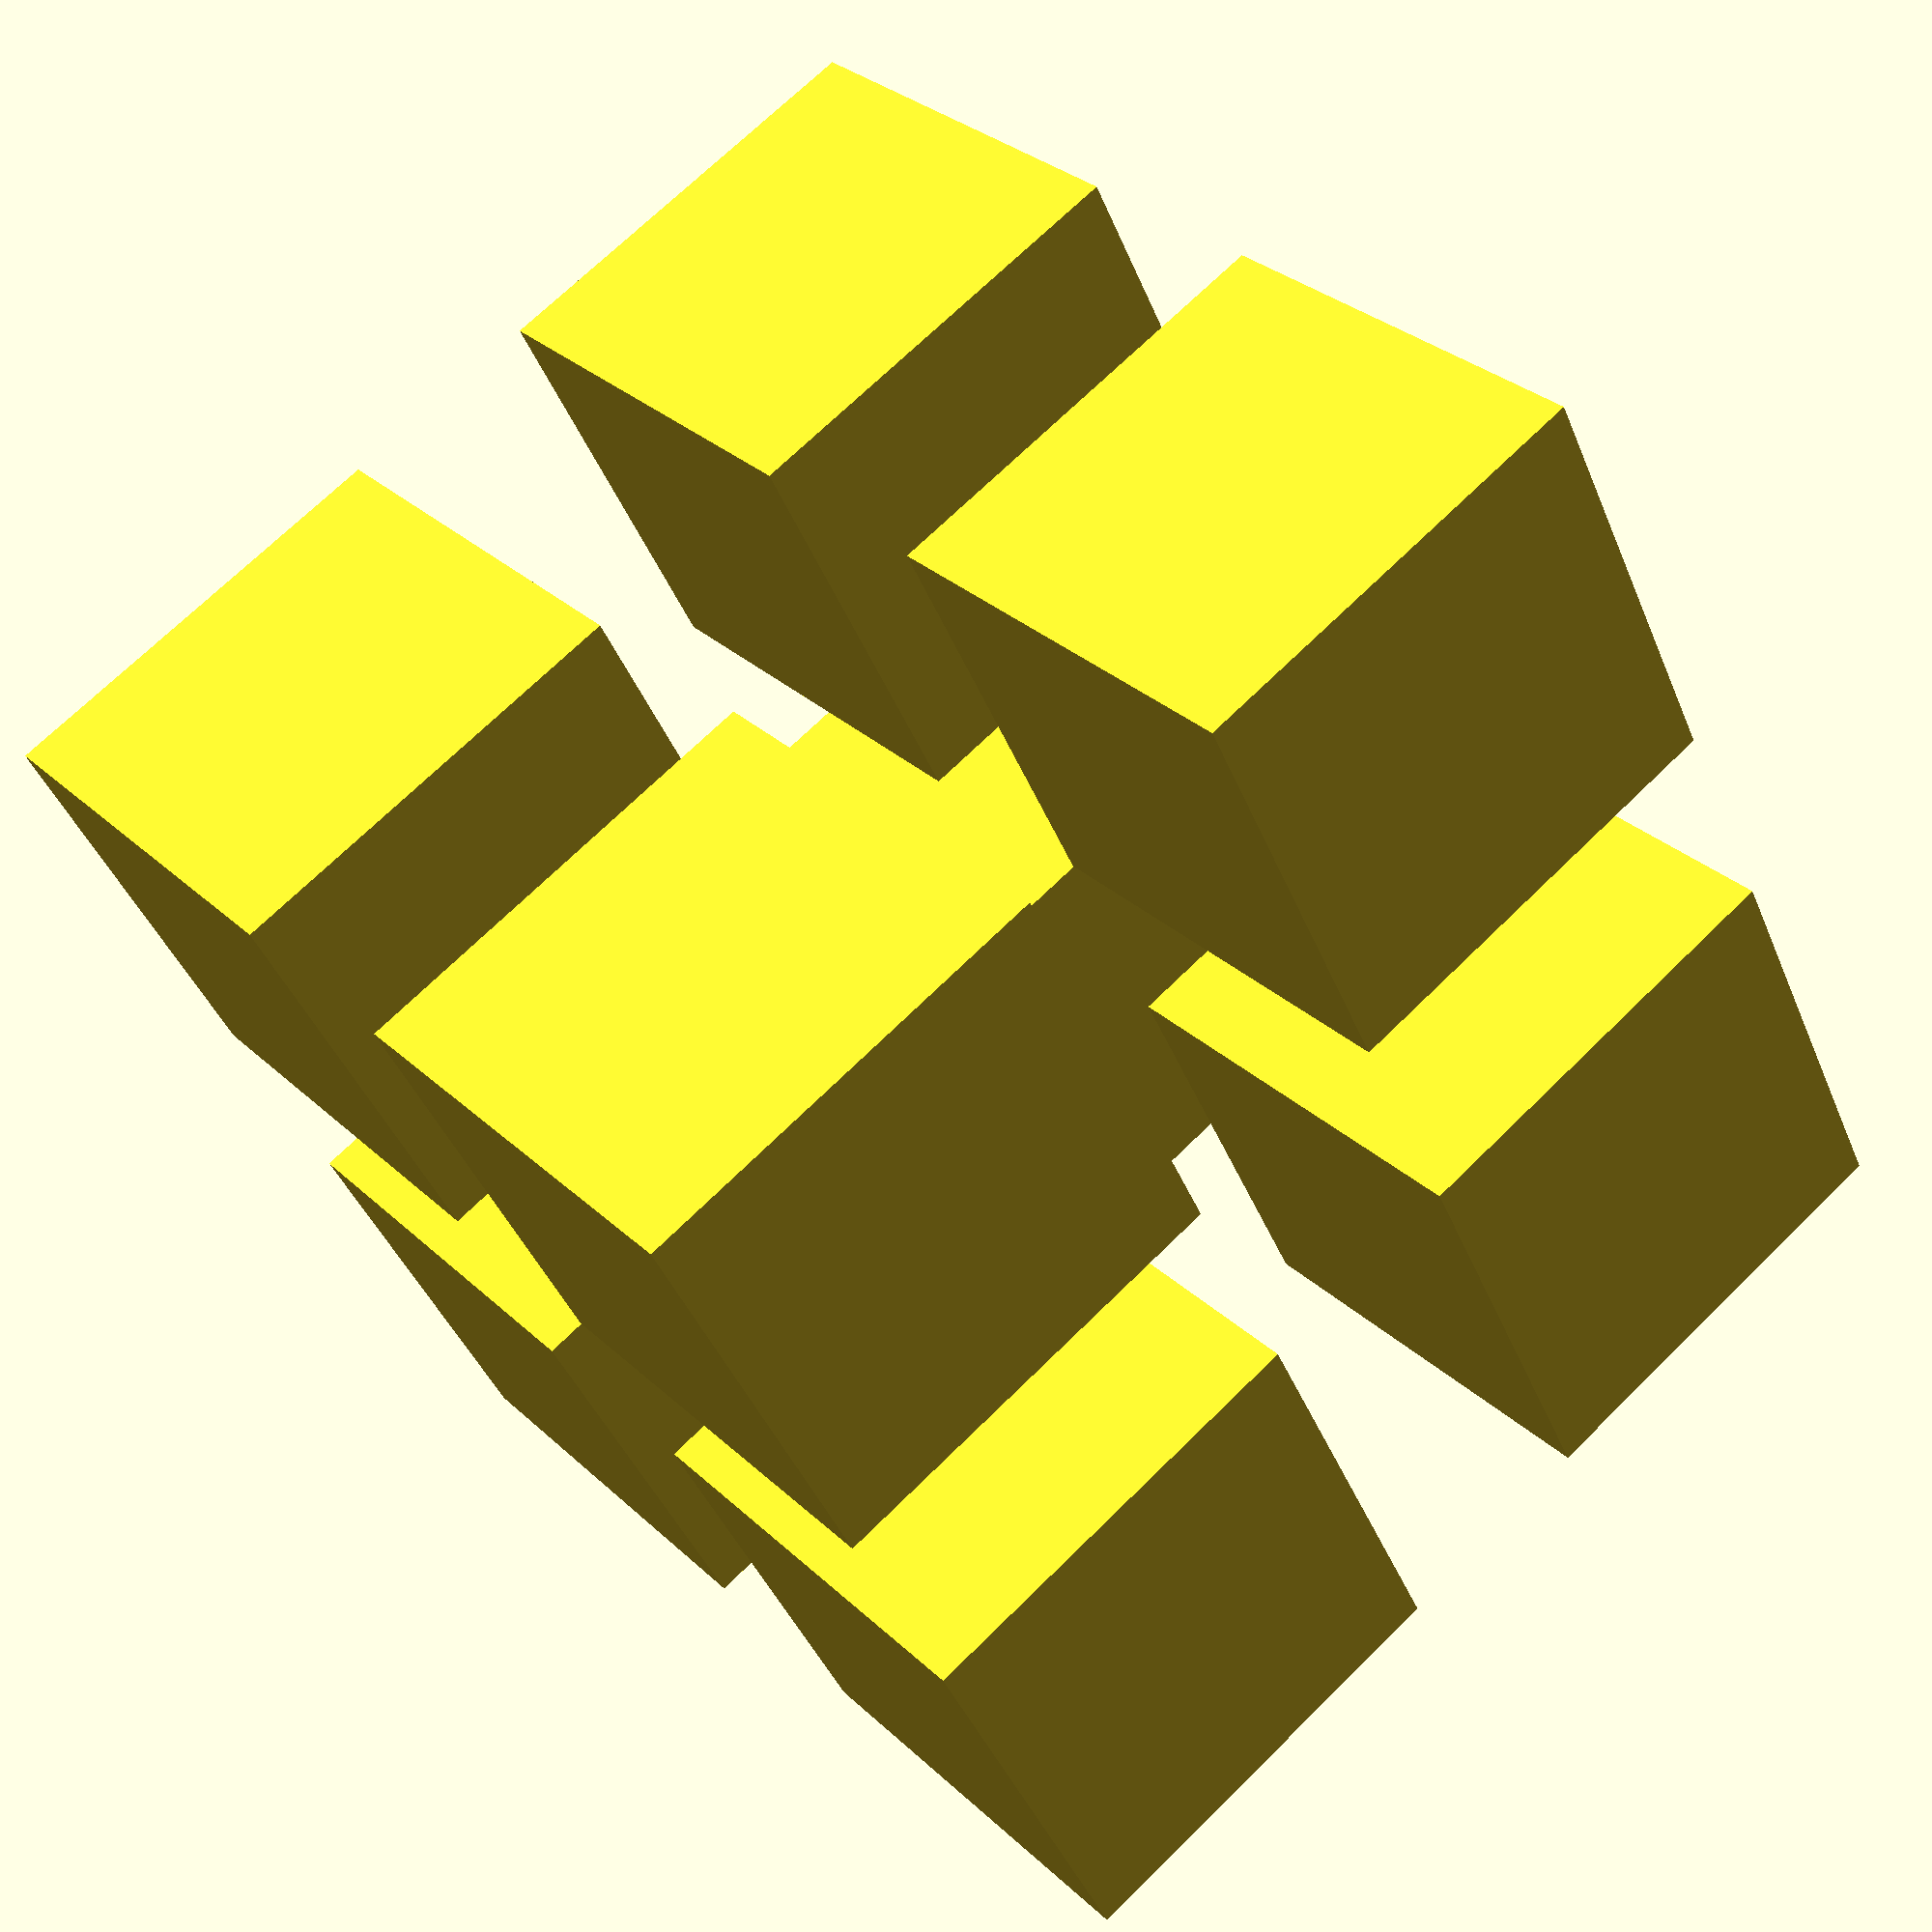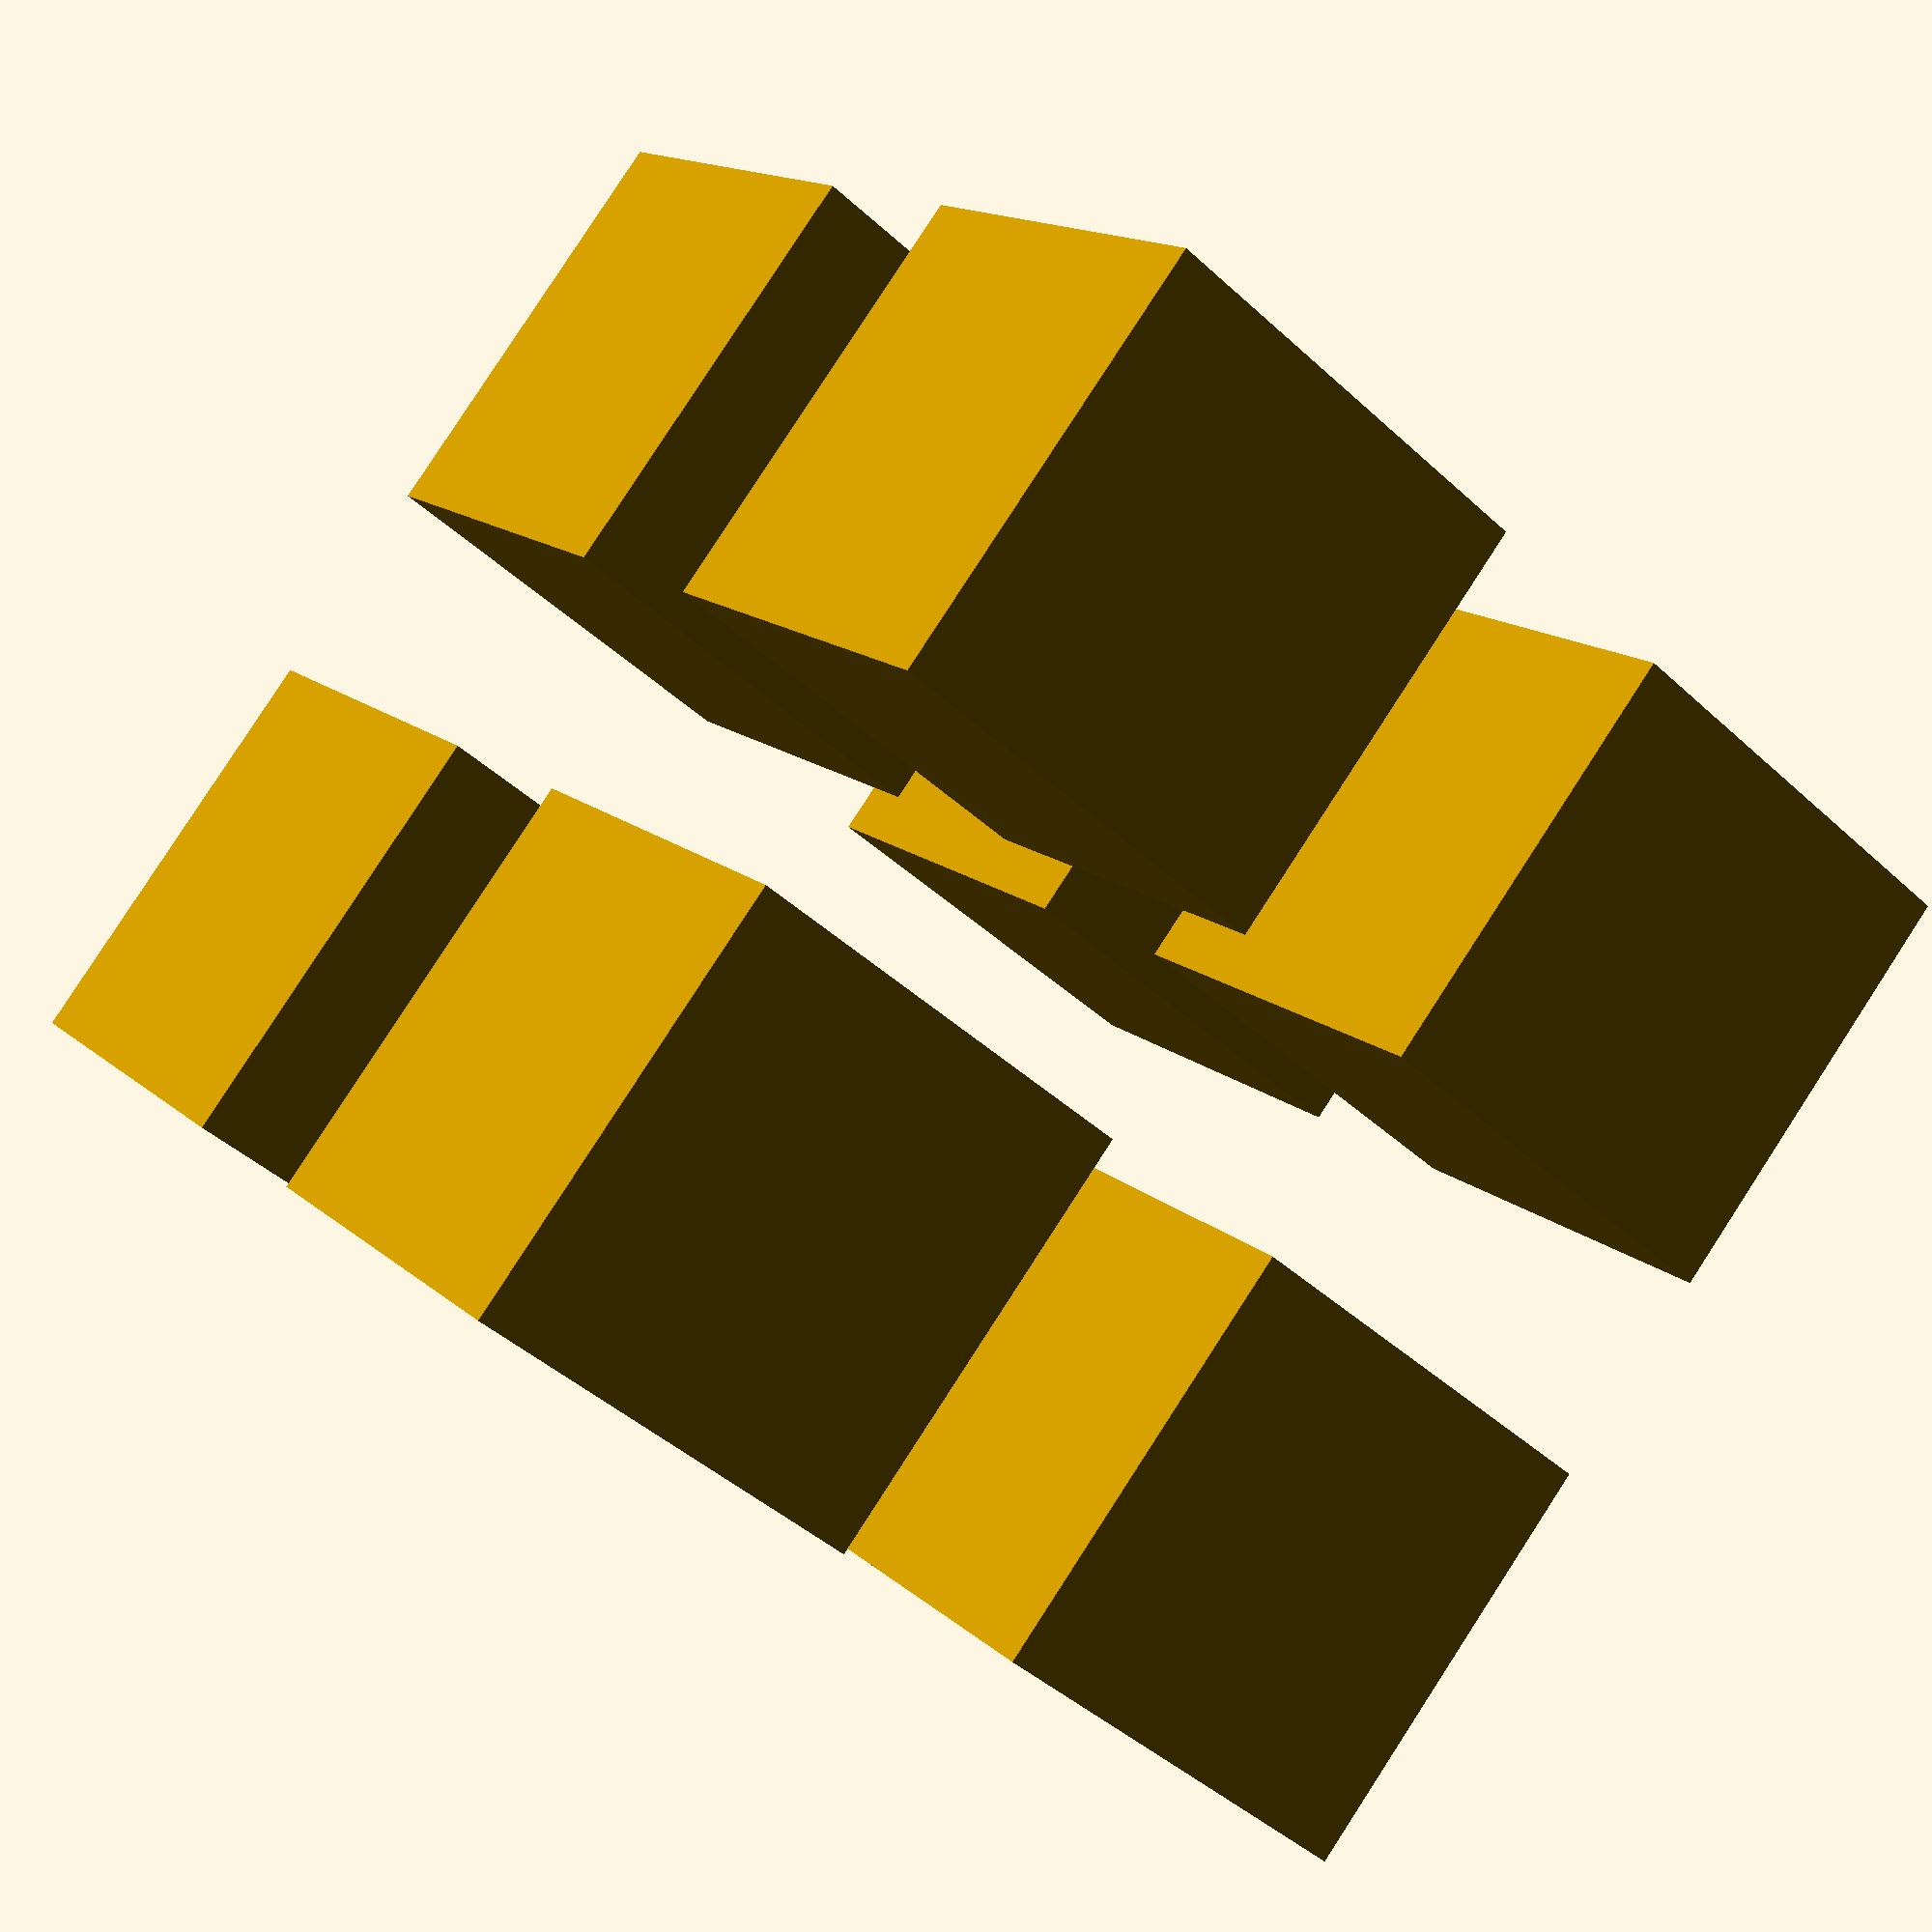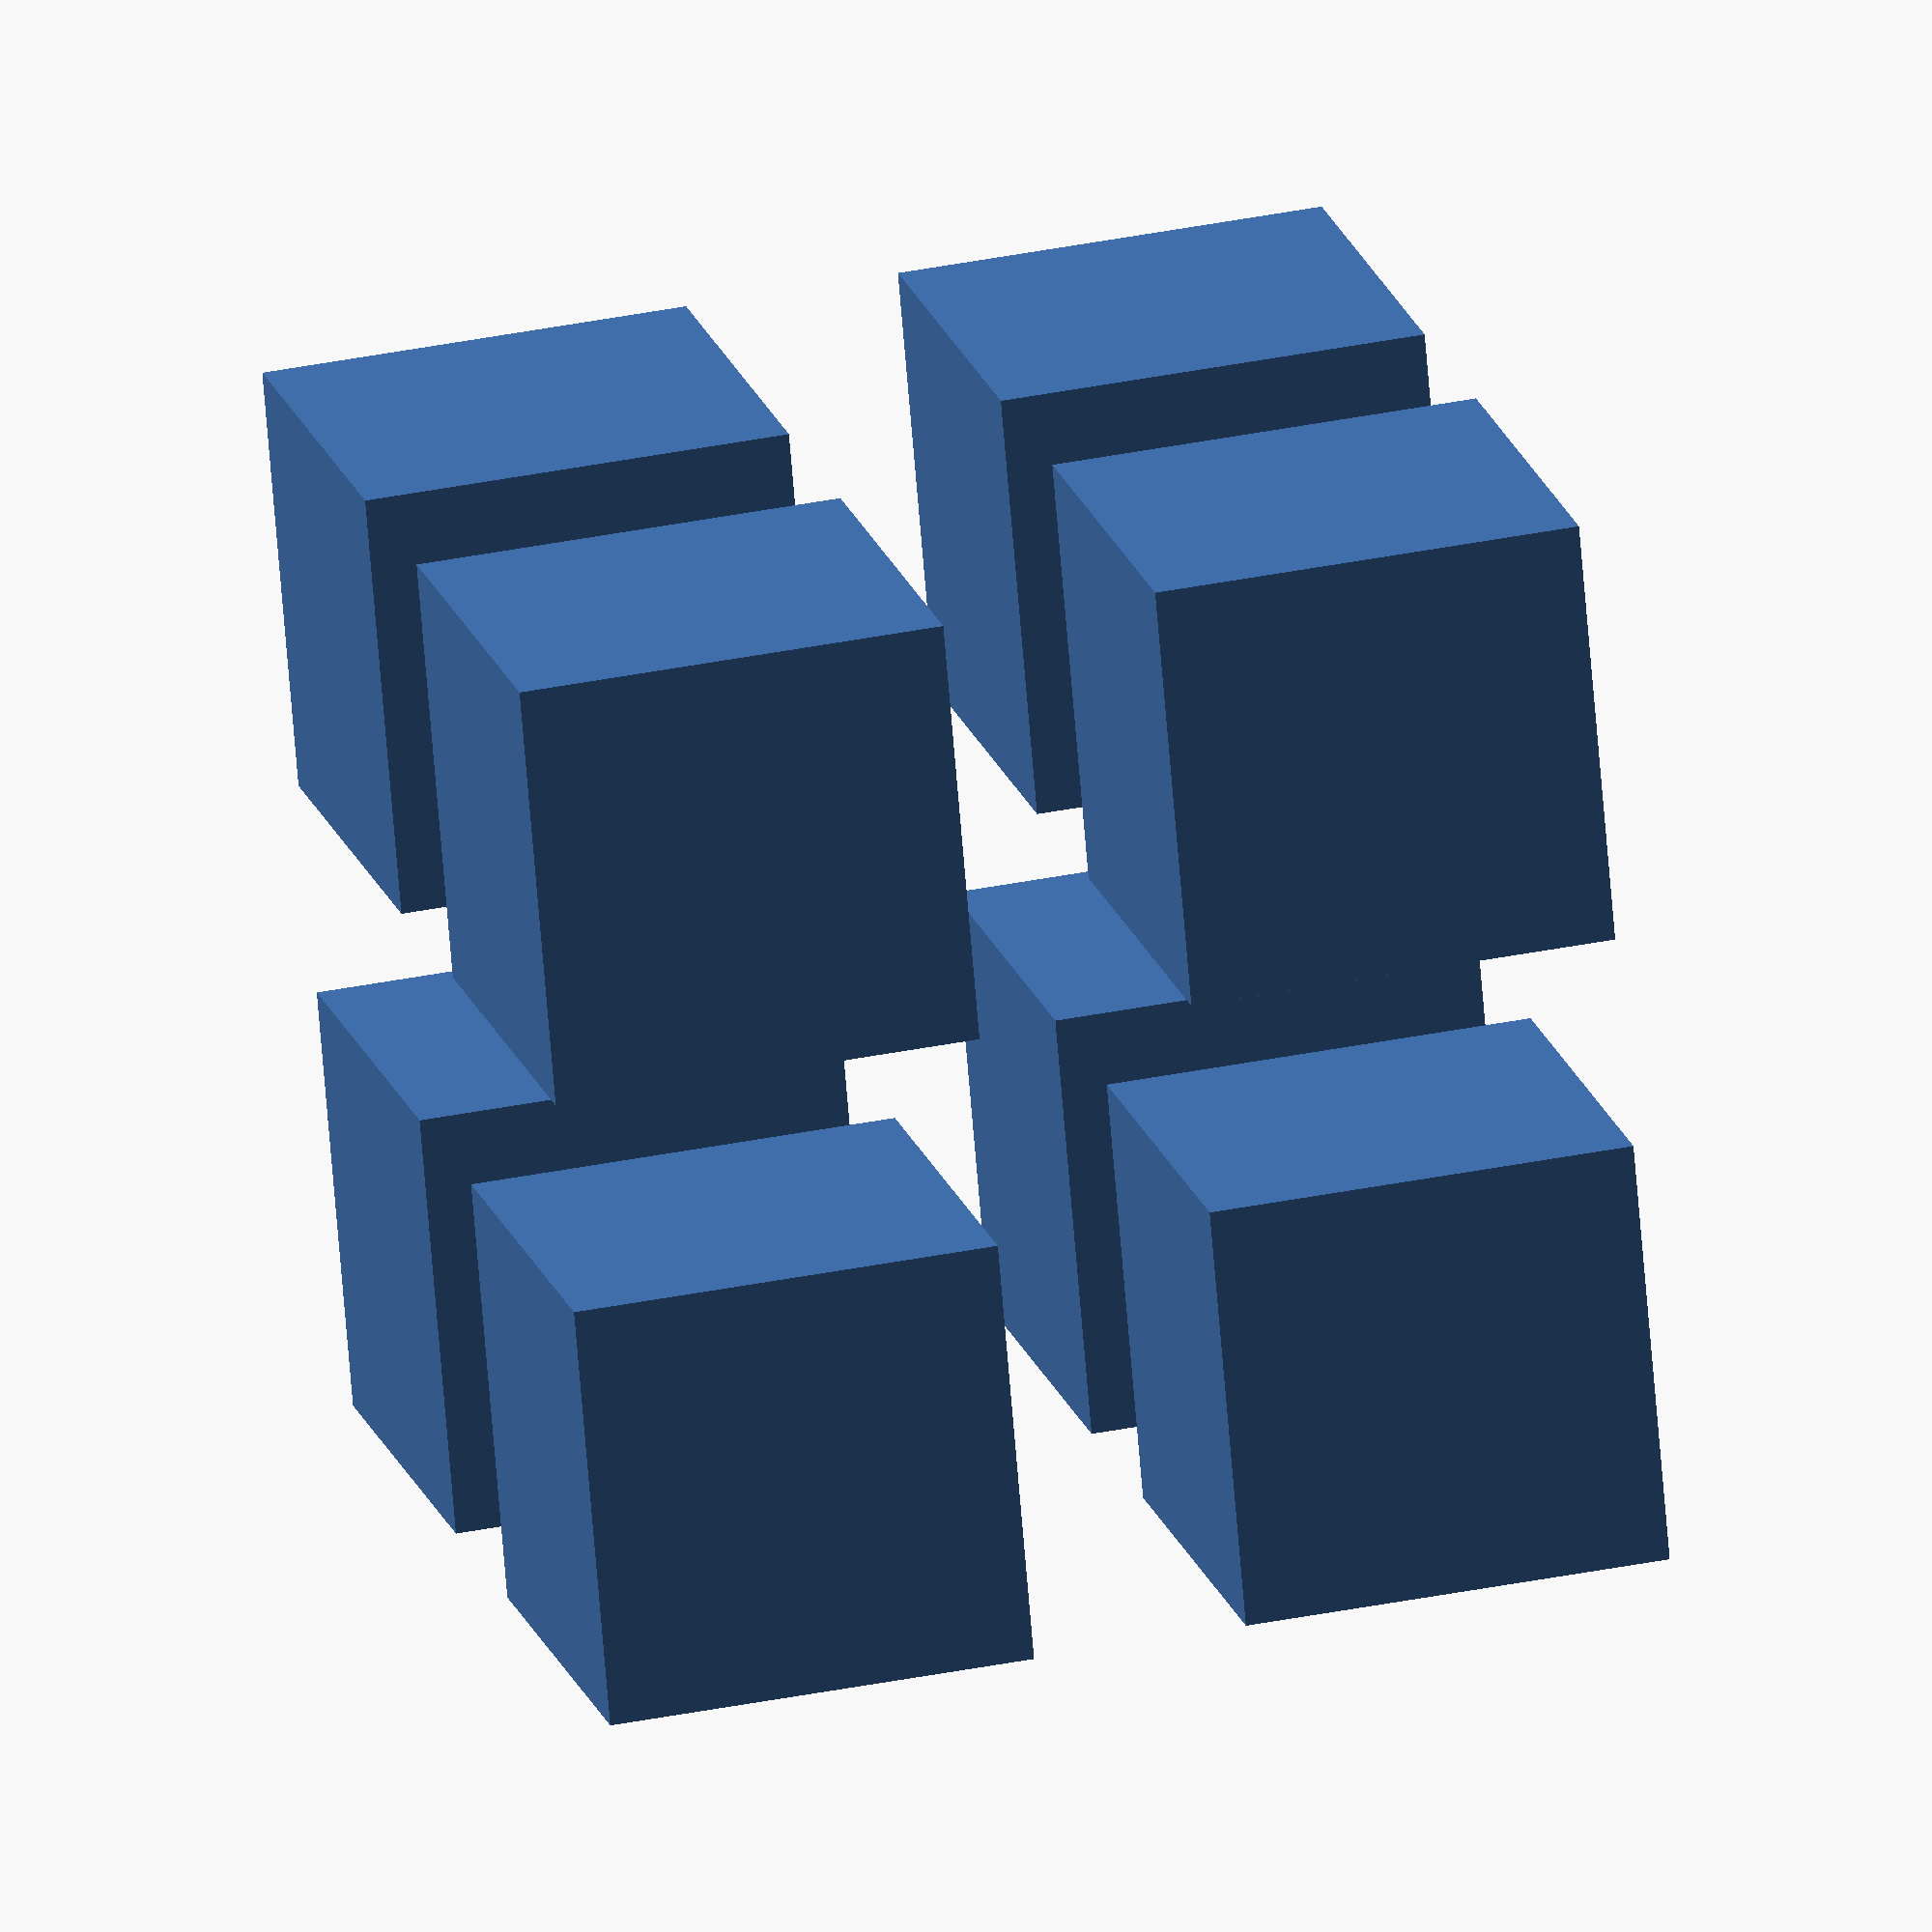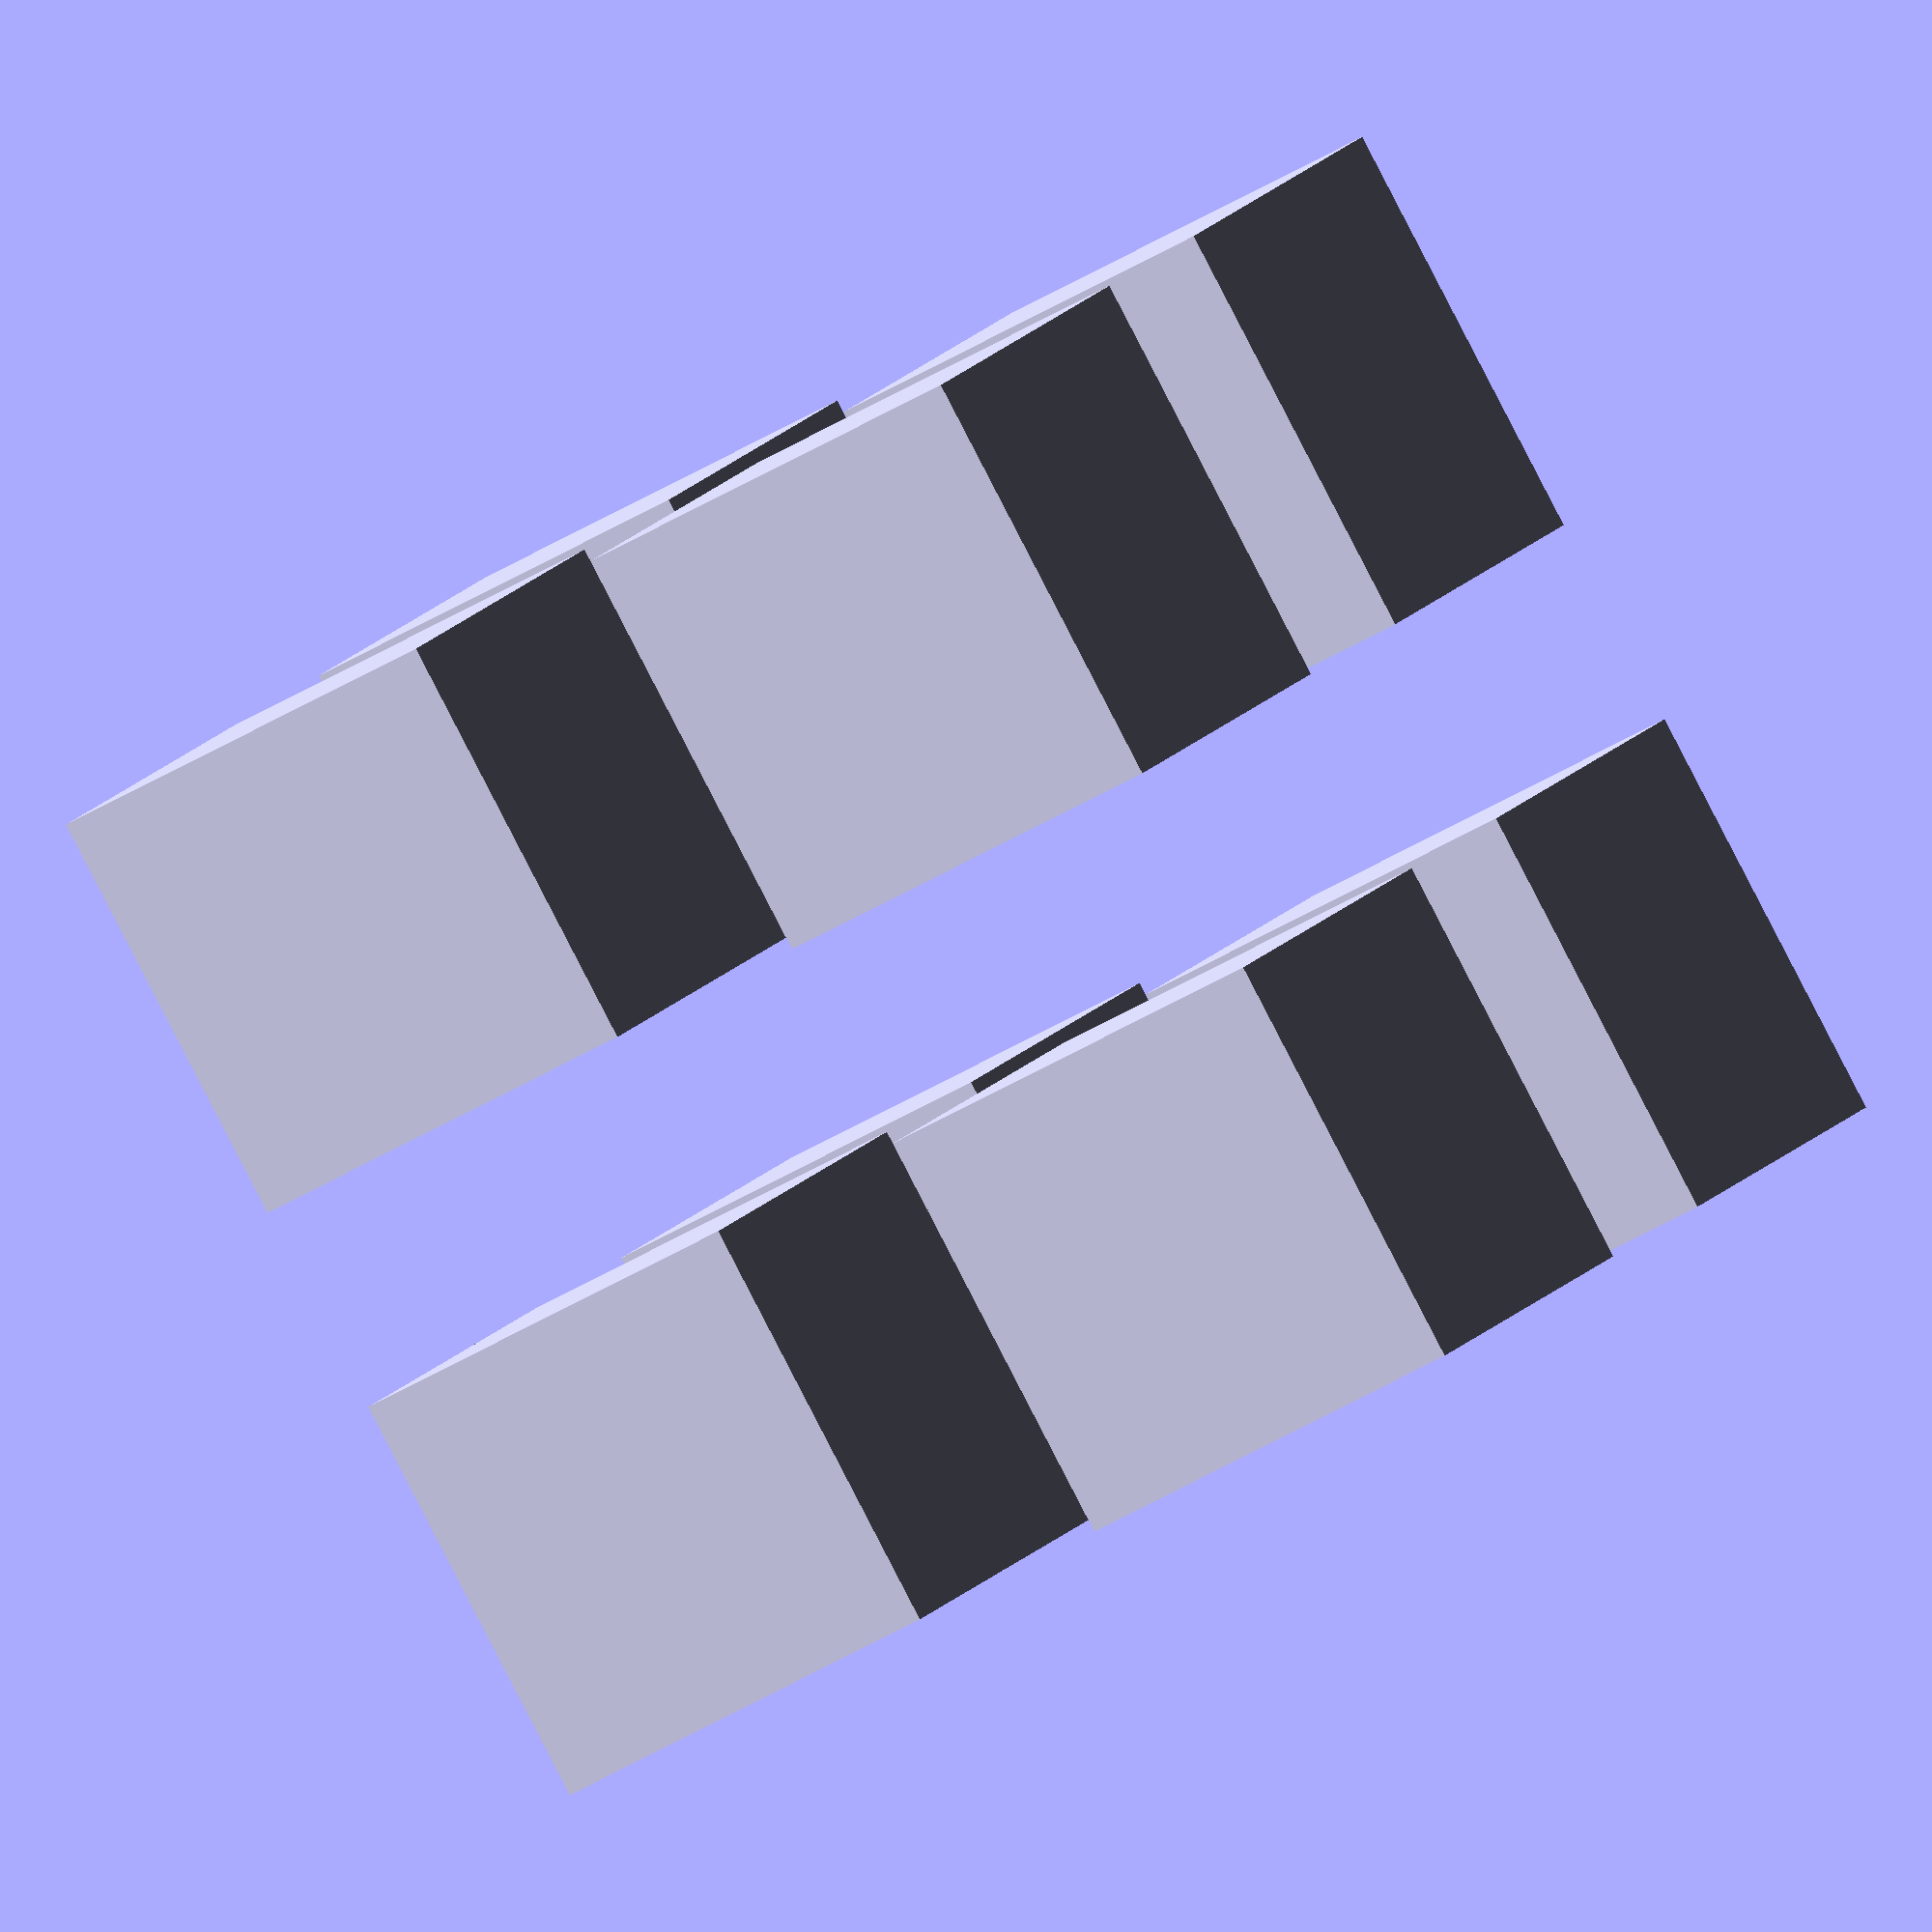
<openscad>
cubes = 2;
cubesize = 10;
spacing = 5;

for(x = [0:cubes - 1]) {
	for(y = [0:cubes - 1]) {
		for(z = [0:cubes - 1]) {
			translate([x * (cubesize + spacing),y * (cubesize + spacing),z * (cubesize + spacing)]) {
				cube([cubesize,cubesize,cubesize]);
			}
		}
	}
}
</openscad>
<views>
elev=329.7 azim=153.1 roll=323.0 proj=p view=solid
elev=96.7 azim=324.7 roll=327.0 proj=p view=wireframe
elev=162.5 azim=4.9 roll=13.6 proj=o view=wireframe
elev=42.0 azim=50.1 roll=126.9 proj=o view=wireframe
</views>
